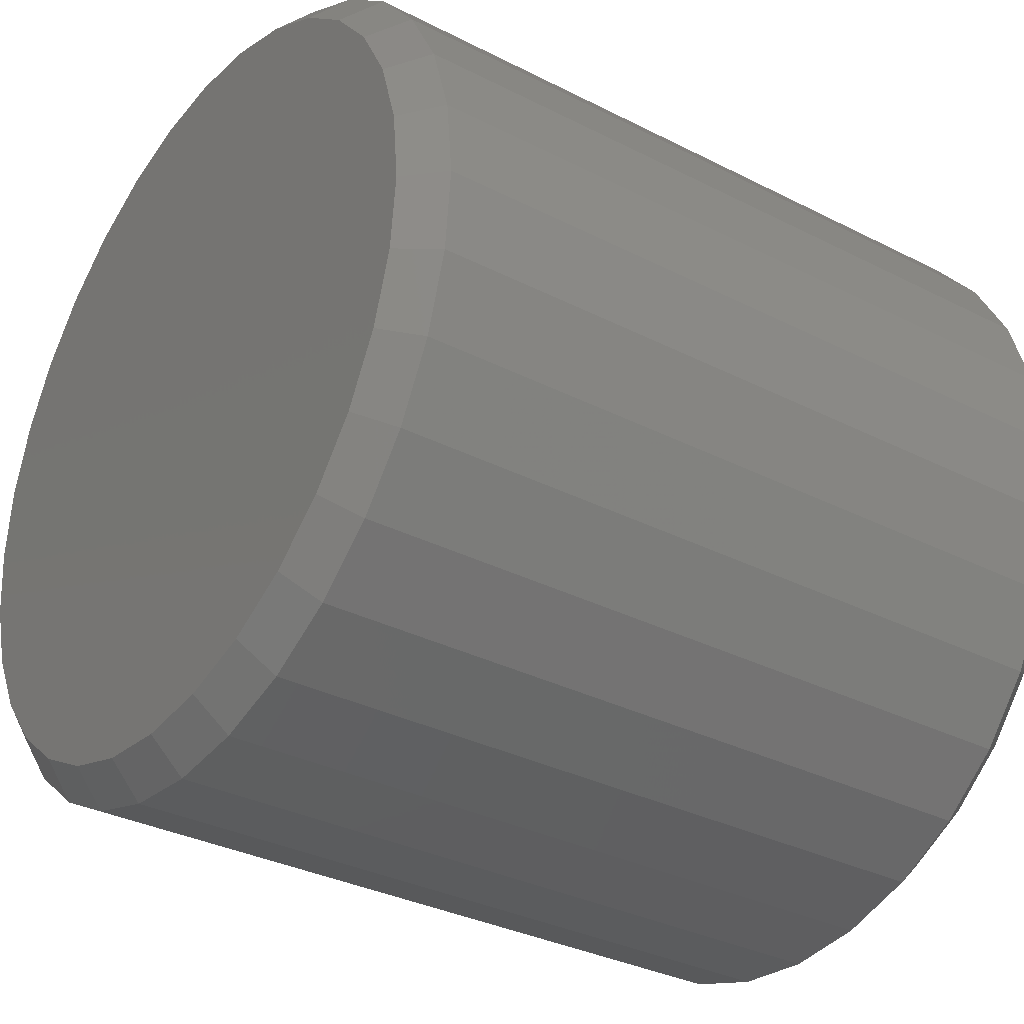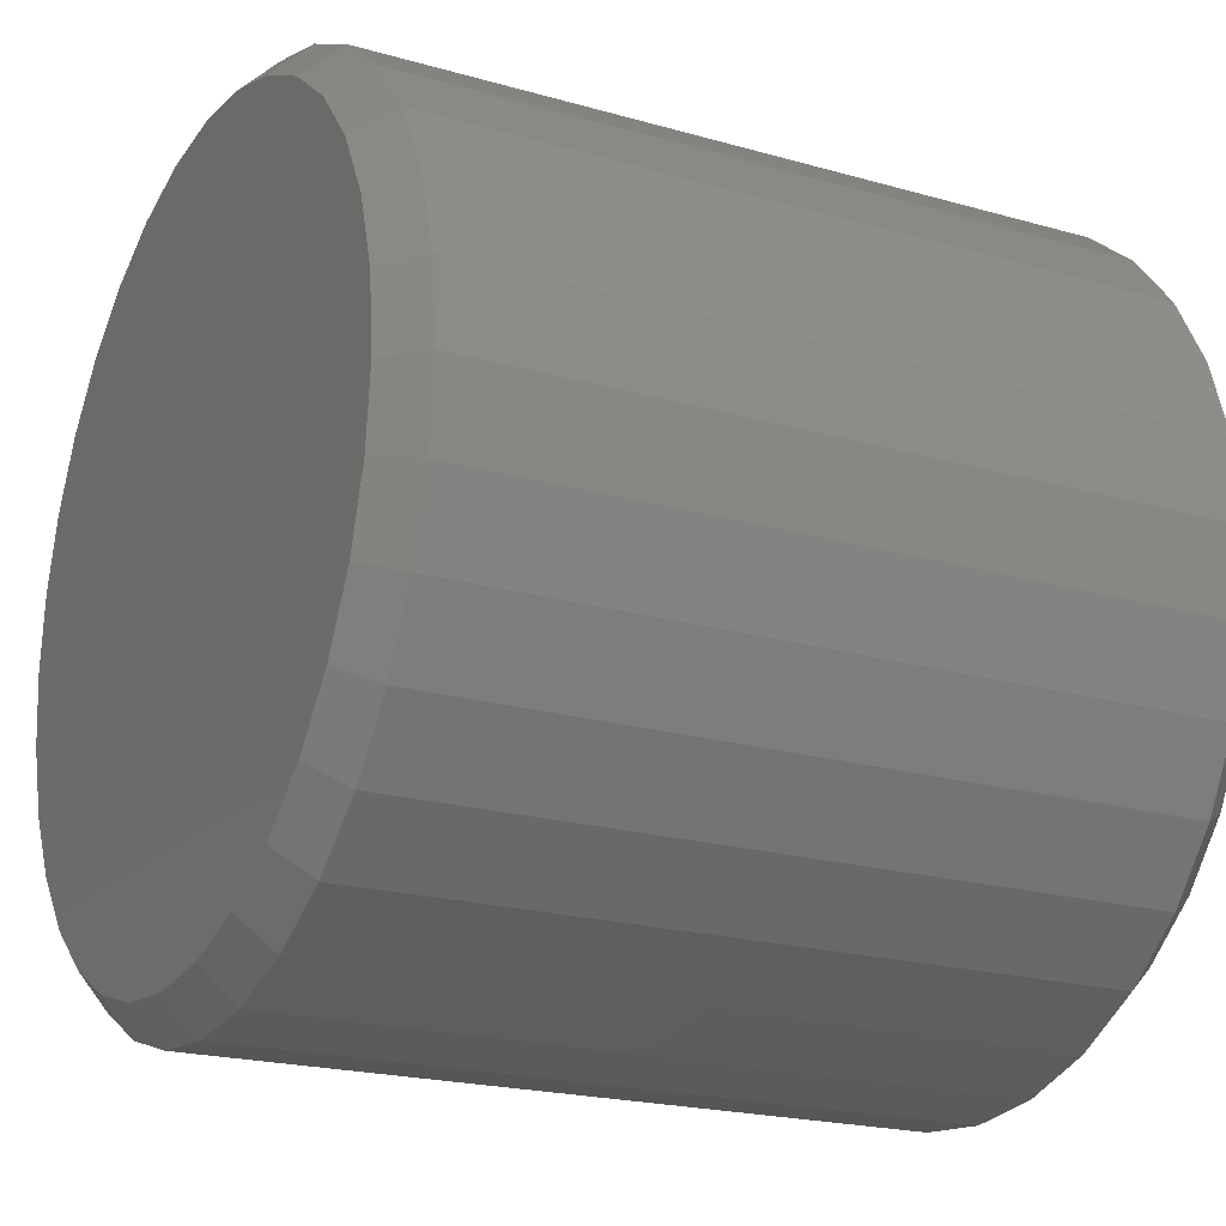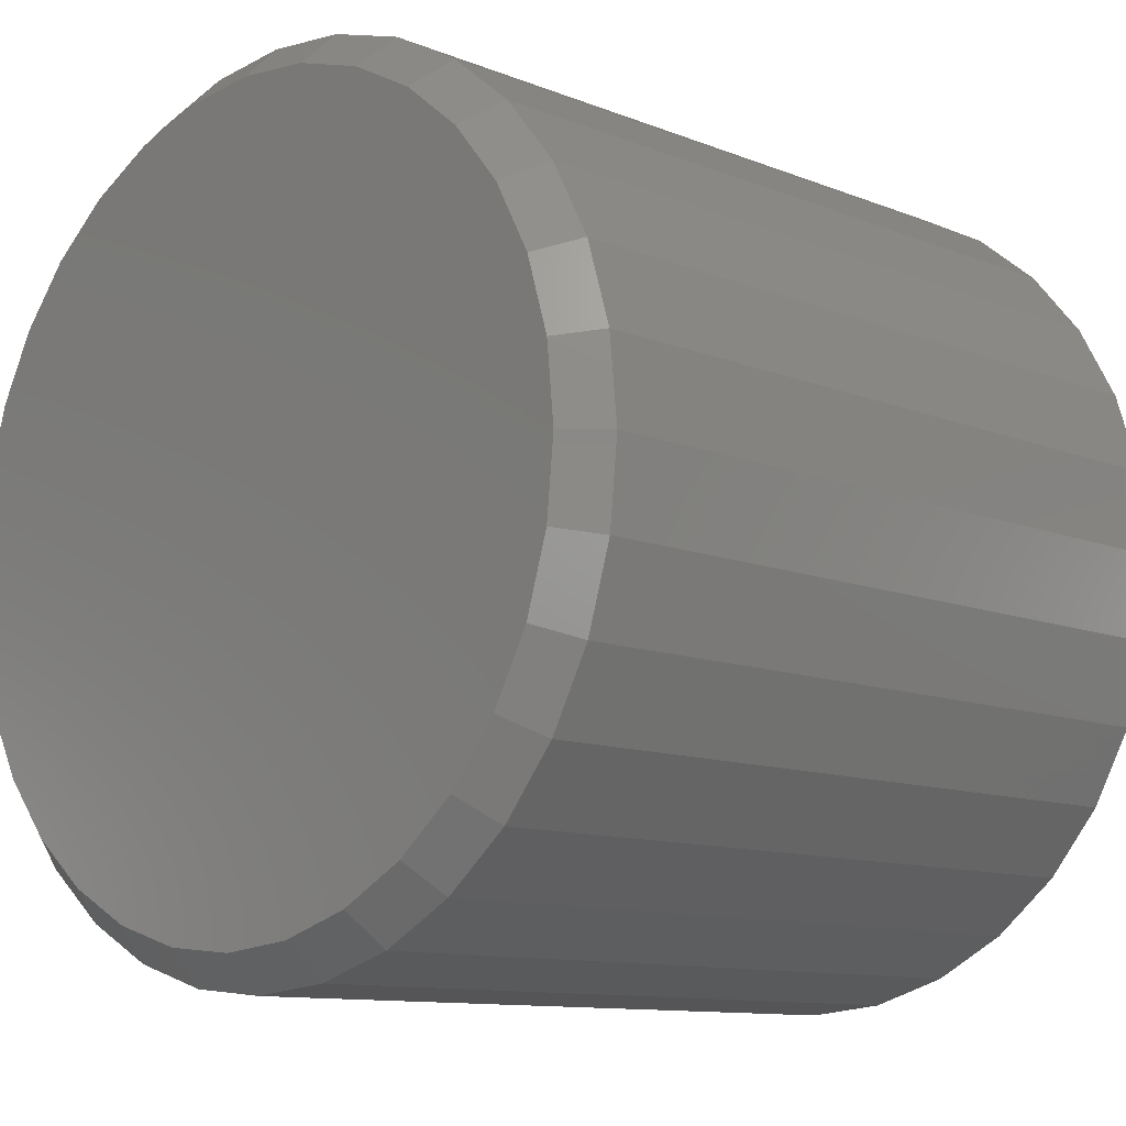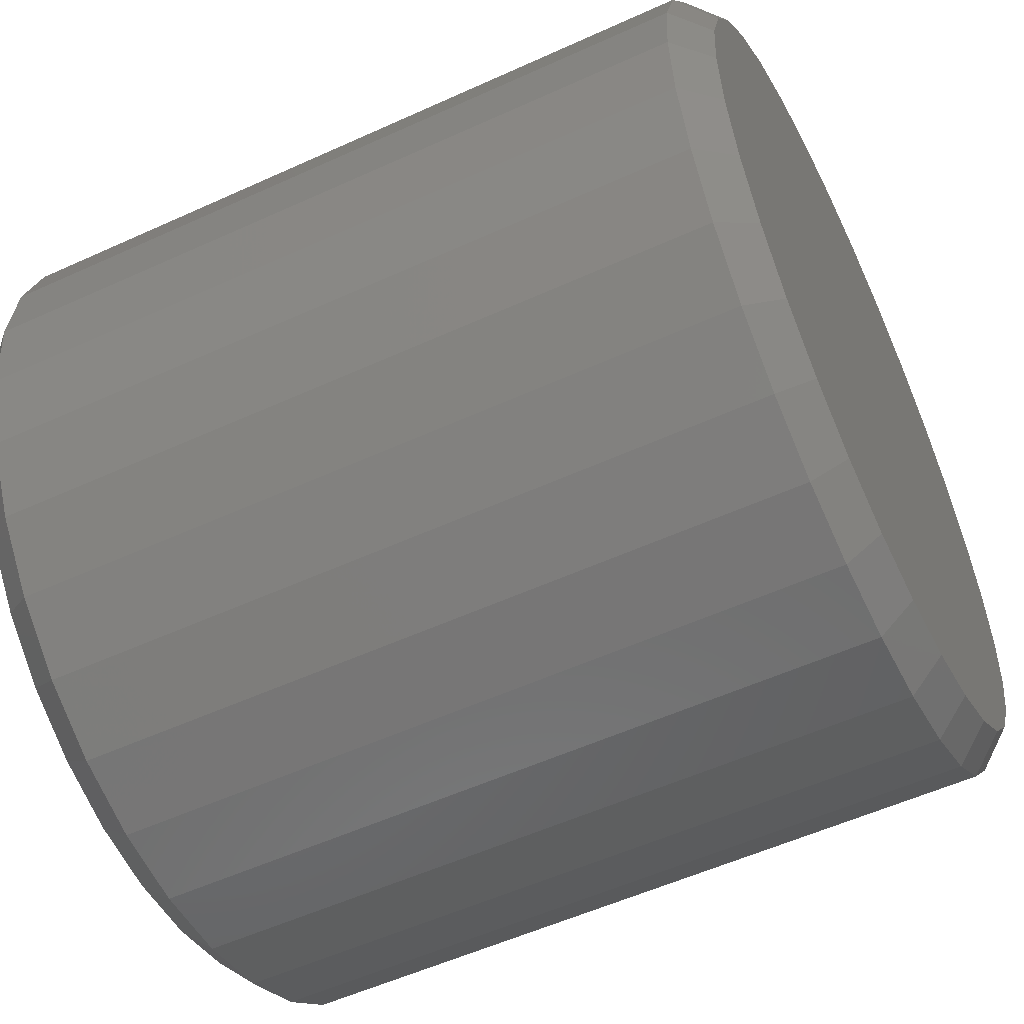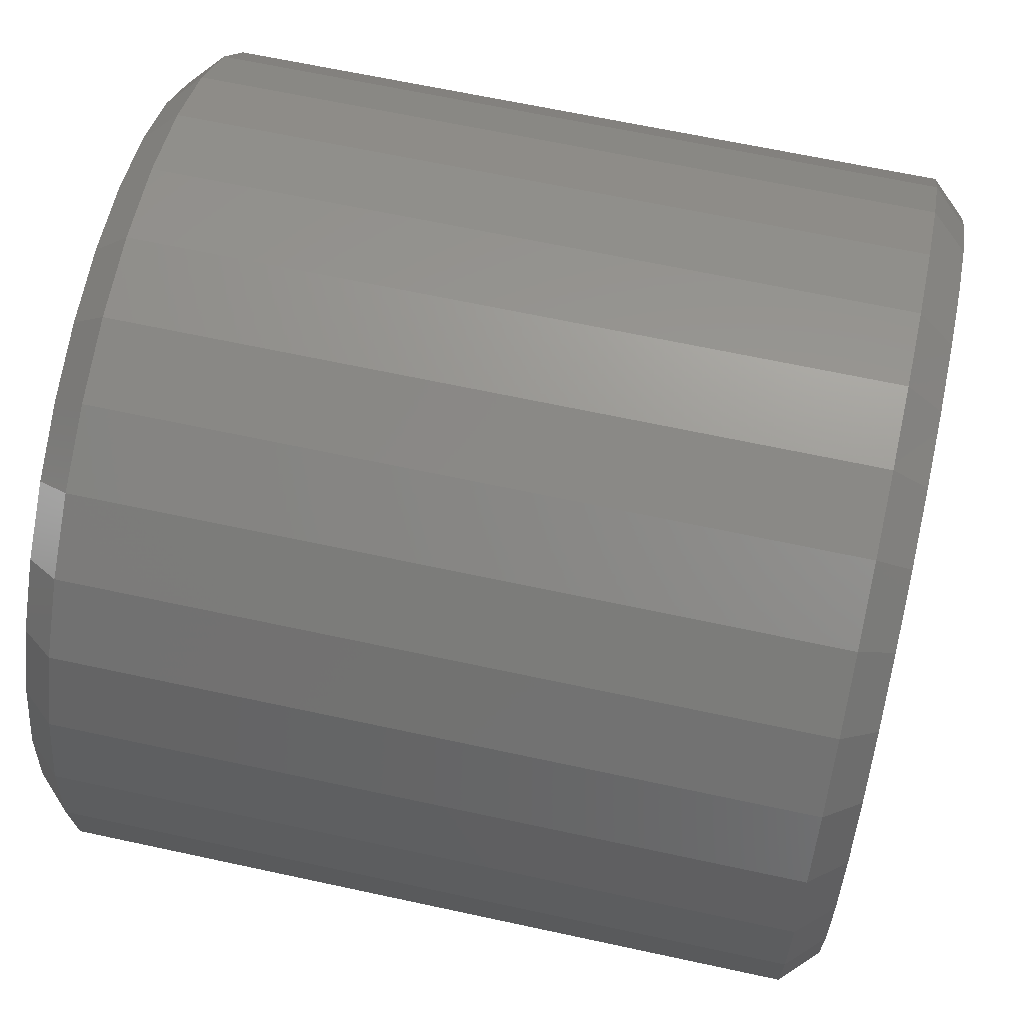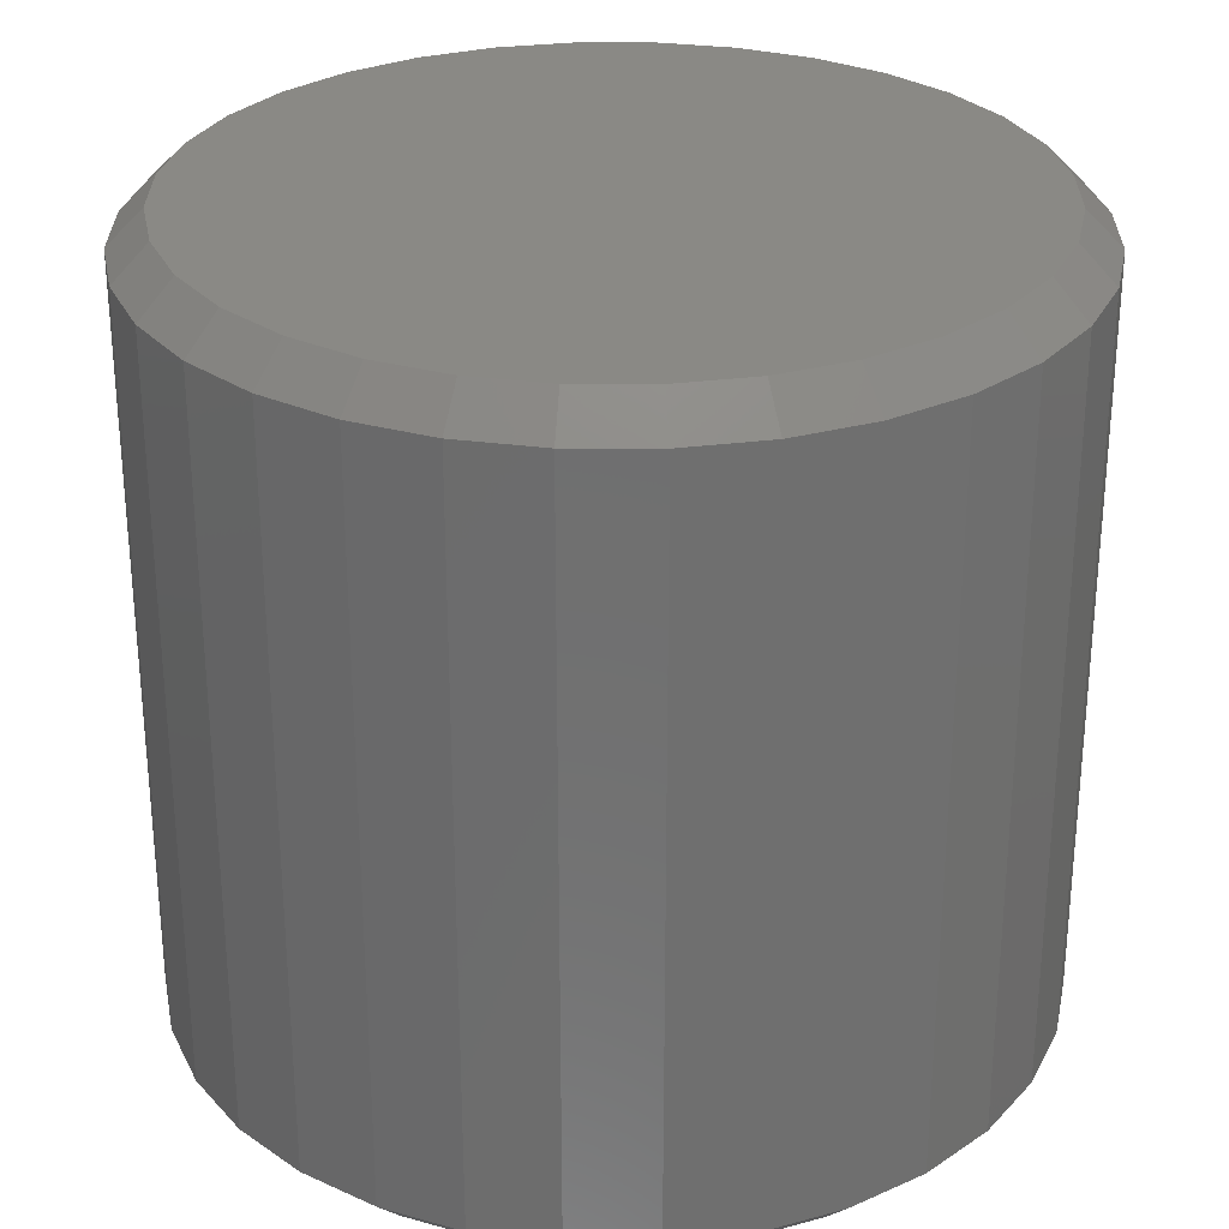
<metadata>
{"format":"stl","ext":"stl","renderer":"f3d","projection":"perspective","resolution":1024,"background":"white","views":[{"elev":-32.7,"azim":-125.4,"up":"+Z"},{"elev":-20.5,"azim":-117.6,"up":"+Z"},{"elev":-10.7,"azim":44.8,"up":"+Z"},{"elev":-55.1,"azim":-64.3,"up":"+Z"},{"elev":64.2,"azim":-77.6,"up":"+Z"},{"elev":28.7,"azim":107.1,"up":"+Y"}]}
</metadata>
<code>
# stl→obj: 128 verts, 252 faces
v 0.1026 -0.007812 -0.004359
v 0.1026 -0.1719 -0.004359
v 0.1008 -0.007812 -0.02284
v 0.1008 -0.1719 -0.02284
v 0.09542 -0.007812 -0.04061
v 0.09542 -0.1719 -0.04061
v 0.08667 -0.007812 -0.05699
v 0.08667 -0.1719 -0.05699
v 0.07488 -0.007812 -0.07135
v 0.07488 -0.1719 -0.07135
v 0.06053 -0.007812 -0.08313
v 0.06053 -0.1719 -0.08313
v 0.04415 -0.007812 -0.09188
v 0.04415 -0.1719 -0.09188
v 0.02638 -0.007812 -0.09728
v 0.02638 -0.1719 -0.09728
v 0.007895 -0.007812 -0.0991
v 0.007895 -0.1719 -0.0991
v -0.01059 -0.007812 -0.09728
v -0.01059 -0.1719 -0.09728
v -0.02836 -0.007812 -0.09188
v -0.02836 -0.1719 -0.09188
v -0.04474 -0.007812 -0.08313
v -0.04474 -0.1719 -0.08313
v -0.05909 -0.007812 -0.07135
v -0.05909 -0.1719 -0.07135
v -0.07088 -0.007812 -0.05699
v -0.07088 -0.1719 -0.05699
v -0.07963 -0.007812 -0.04061
v -0.07963 -0.1719 -0.04061
v -0.08502 -0.007812 -0.02284
v -0.08502 -0.1719 -0.02284
v -0.08684 -0.007812 -0.004359
v -0.08684 -0.1719 -0.004359
v -0.08502 -0.007812 0.01412
v -0.08502 -0.1719 0.01412
v -0.07963 -0.007812 0.0319
v -0.07963 -0.1719 0.0319
v -0.07088 -0.007812 0.04827
v -0.07088 -0.1719 0.04827
v -0.05909 -0.007812 0.06263
v -0.05909 -0.1719 0.06263
v -0.04474 -0.007812 0.07441
v -0.04474 -0.1719 0.07441
v -0.02836 -0.007812 0.08317
v -0.02836 -0.1719 0.08317
v -0.01059 -0.007812 0.08856
v -0.01059 -0.1719 0.08856
v 0.007895 -0.007812 0.09038
v 0.007895 -0.1719 0.09038
v 0.02638 -0.007812 0.08856
v 0.02638 -0.1719 0.08856
v 0.04415 -0.007812 0.08317
v 0.04415 -0.1719 0.08317
v 0.06053 -0.007812 0.07441
v 0.06053 -0.1719 0.07441
v 0.07488 -0.007812 0.06263
v 0.07488 -0.1719 0.06263
v 0.08667 -0.007812 0.04827
v 0.08667 -0.1719 0.04827
v 0.09542 -0.007812 0.0319
v 0.09542 -0.1719 0.0319
v 0.1008 -0.007812 0.01412
v 0.1008 -0.1719 0.01412
v -0.009063 -0.1797 0.0809
v 0.02485 -0.1797 0.0809
v 0.007895 -0.1797 0.08257
v -0.02537 -0.1797 0.07595
v 0.04116 -0.1797 0.07595
v -0.0404 -0.1797 0.06792
v 0.05619 -0.1797 0.06792
v -0.05357 -0.1797 0.05711
v 0.06936 -0.1797 0.05711
v 0.06936 -0.1797 -0.06582
v -0.0404 -0.1797 -0.07663
v 0.05619 -0.1797 -0.07663
v -0.02537 -0.1797 -0.08467
v 0.04116 -0.1797 -0.08467
v -0.009063 -0.1797 -0.08961
v 0.02485 -0.1797 -0.08961
v 0.007895 -0.1797 -0.09128
v 0.08017 -0.1797 0.04393
v -0.06438 -0.1797 0.04393
v 0.0882 -0.1797 0.02891
v -0.07241 -0.1797 0.02891
v 0.09315 -0.1797 0.0126
v -0.07736 -0.1797 0.0126
v 0.09482 -0.1797 -0.004359
v -0.07903 -0.1797 -0.004359
v 0.09315 -0.1797 -0.02132
v -0.07736 -0.1797 -0.02132
v 0.0882 -0.1797 -0.03762
v -0.07241 -0.1797 -0.03762
v 0.08017 -0.1797 -0.05265
v -0.06438 -0.1797 -0.05265
v -0.05357 -0.1797 -0.06582
v 0.007895 1.074e-16 0.08257
v 0.02485 1.092e-16 0.0809
v -0.009063 1.054e-16 0.0809
v -0.02537 1.033e-16 0.07595
v 0.04116 1.107e-16 0.07595
v -0.0404 1.012e-16 0.06792
v 0.05619 1.119e-16 0.06792
v -0.05357 9.914e-17 0.05711
v 0.06936 1.128e-16 0.05711
v 0.05619 1.039e-16 -0.07663
v -0.0404 9.318e-17 -0.07663
v 0.06936 1.06e-16 -0.06582
v -0.02537 9.44e-17 -0.08467
v 0.04116 1.018e-16 -0.08467
v -0.009063 9.593e-17 -0.08961
v 0.02485 9.97e-17 -0.08961
v 0.007895 9.772e-17 -0.09128
v -0.05357 9.231e-17 -0.06582
v -0.06438 9.184e-17 -0.05265
v 0.08017 1.079e-16 -0.05265
v -0.07241 9.179e-17 -0.03762
v 0.0882 1.096e-16 -0.03762
v -0.07736 9.214e-17 -0.02132
v 0.09315 1.111e-16 -0.02132
v -0.07903 9.29e-17 -0.004359
v 0.09482 1.122e-16 -0.004359
v -0.07736 9.403e-17 0.0126
v 0.09315 1.13e-16 0.0126
v -0.07241 9.548e-17 0.02891
v 0.0882 1.133e-16 0.02891
v -0.06438 9.721e-17 0.04393
v 0.08017 1.133e-16 0.04393
f 1 2 3
f 3 2 4
f 3 4 5
f 5 4 6
f 5 6 7
f 7 6 8
f 7 8 9
f 9 8 10
f 9 10 11
f 11 10 12
f 11 12 13
f 13 12 14
f 13 14 15
f 15 14 16
f 15 16 17
f 17 16 18
f 17 18 19
f 19 18 20
f 19 20 21
f 21 20 22
f 21 22 23
f 23 22 24
f 23 24 25
f 25 24 26
f 25 26 27
f 27 26 28
f 27 28 29
f 29 28 30
f 29 30 31
f 31 30 32
f 31 32 33
f 33 32 34
f 33 34 35
f 35 34 36
f 35 36 37
f 37 36 38
f 37 38 39
f 39 38 40
f 39 40 41
f 41 40 42
f 41 42 43
f 43 42 44
f 43 44 45
f 45 44 46
f 45 46 47
f 47 46 48
f 47 48 49
f 49 48 50
f 49 50 51
f 51 50 52
f 51 52 53
f 53 52 54
f 53 54 55
f 55 54 56
f 55 56 57
f 57 56 58
f 57 58 59
f 59 58 60
f 59 60 61
f 61 60 62
f 61 62 63
f 63 62 64
f 63 64 1
f 1 64 2
f 65 66 67
f 66 65 68
f 66 68 69
f 69 68 70
f 69 70 71
f 71 70 72
f 71 72 73
f 74 75 76
f 76 75 77
f 76 77 78
f 78 77 79
f 78 79 80
f 80 79 81
f 73 72 82
f 82 72 83
f 82 83 84
f 84 83 85
f 84 85 86
f 86 85 87
f 86 87 88
f 88 87 89
f 88 89 90
f 90 89 91
f 90 91 92
f 92 91 93
f 92 93 94
f 94 93 95
f 94 95 74
f 74 95 96
f 74 96 75
f 88 90 2
f 90 4 2
f 34 32 89
f 32 91 89
f 32 30 93
f 91 32 93
f 28 26 95
f 95 30 28
f 93 30 95
f 24 22 77
f 75 24 77
f 75 96 24
f 20 18 79
f 79 22 20
f 77 22 79
f 16 14 78
f 80 16 78
f 80 81 16
f 12 10 76
f 76 14 12
f 78 14 76
f 8 6 92
f 94 8 92
f 94 74 8
f 90 6 4
f 92 6 90
f 96 95 26
f 26 24 96
f 81 79 18
f 18 16 81
f 74 76 10
f 10 8 74
f 89 87 34
f 87 36 34
f 2 64 88
f 64 86 88
f 64 62 84
f 86 64 84
f 60 58 82
f 82 62 60
f 84 62 82
f 56 54 69
f 71 56 69
f 71 73 56
f 52 50 66
f 66 54 52
f 69 54 66
f 48 46 68
f 65 48 68
f 65 67 48
f 44 42 70
f 70 46 44
f 68 46 70
f 40 38 85
f 83 40 85
f 83 72 40
f 87 38 36
f 85 38 87
f 73 82 58
f 58 56 73
f 67 66 50
f 50 48 67
f 72 70 42
f 42 40 72
f 97 98 99
f 100 99 98
f 101 100 98
f 102 100 101
f 103 102 101
f 104 102 103
f 105 104 103
f 106 107 108
f 109 107 106
f 110 109 106
f 111 109 110
f 112 111 110
f 113 111 112
f 107 114 108
f 108 114 115
f 108 115 116
f 116 115 117
f 116 117 118
f 118 117 119
f 118 119 120
f 120 119 121
f 120 121 122
f 122 121 123
f 122 123 124
f 124 123 125
f 124 125 126
f 126 125 127
f 126 127 128
f 128 127 104
f 128 104 105
f 121 31 33
f 121 119 31
f 1 120 122
f 1 3 120
f 117 29 31
f 117 31 119
f 115 25 27
f 27 29 115
f 115 29 117
f 109 21 23
f 109 23 107
f 23 114 107
f 111 17 19
f 19 21 111
f 111 21 109
f 110 13 15
f 110 15 112
f 15 113 112
f 106 9 11
f 11 13 106
f 106 13 110
f 118 5 7
f 118 7 116
f 7 108 116
f 3 5 120
f 120 5 118
f 25 115 114
f 114 23 25
f 17 111 113
f 113 15 17
f 9 106 108
f 108 7 9
f 122 63 1
f 122 124 63
f 33 123 121
f 33 35 123
f 126 61 63
f 126 63 124
f 128 57 59
f 59 61 128
f 128 61 126
f 101 53 55
f 101 55 103
f 55 105 103
f 98 49 51
f 51 53 98
f 98 53 101
f 100 45 47
f 100 47 99
f 47 97 99
f 102 41 43
f 43 45 102
f 102 45 100
f 125 37 39
f 125 39 127
f 39 104 127
f 35 37 123
f 123 37 125
f 57 128 105
f 105 55 57
f 49 98 97
f 97 47 49
f 41 102 104
f 104 39 41

</code>
